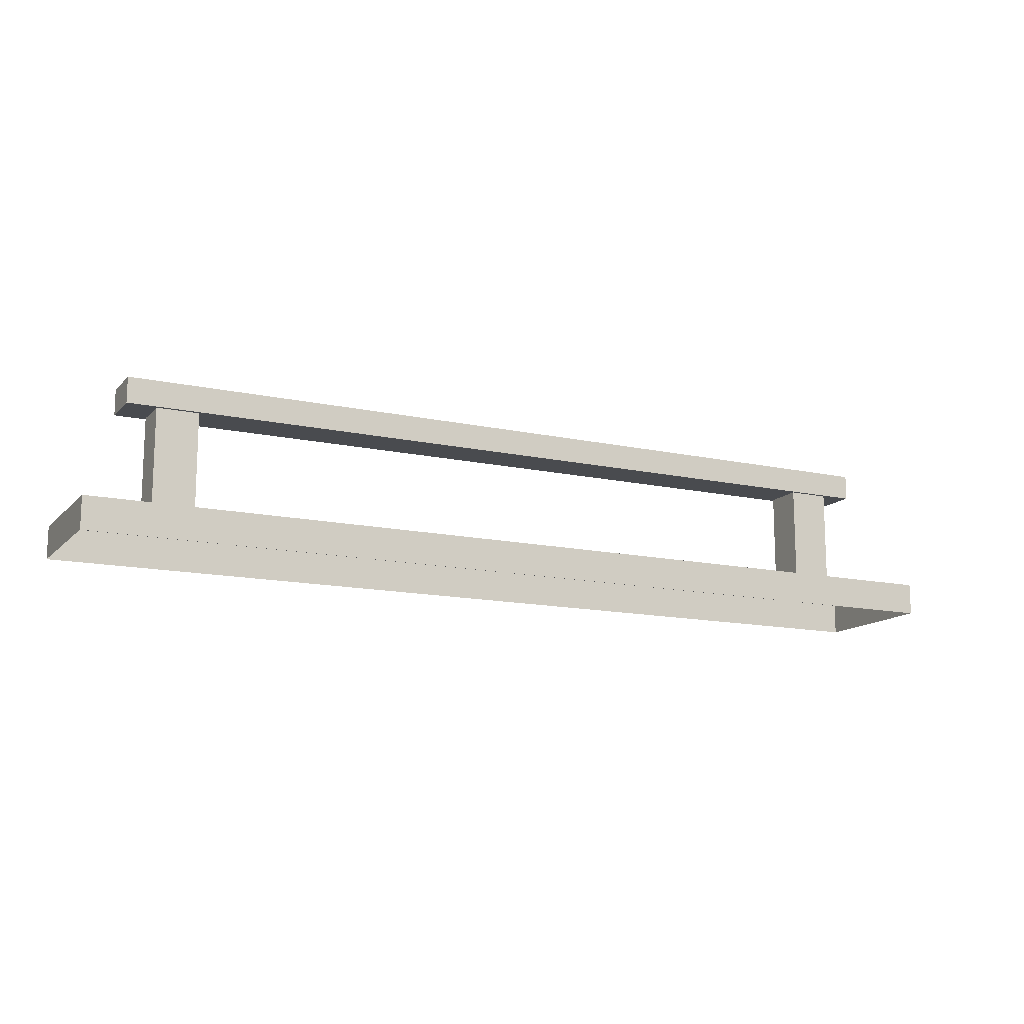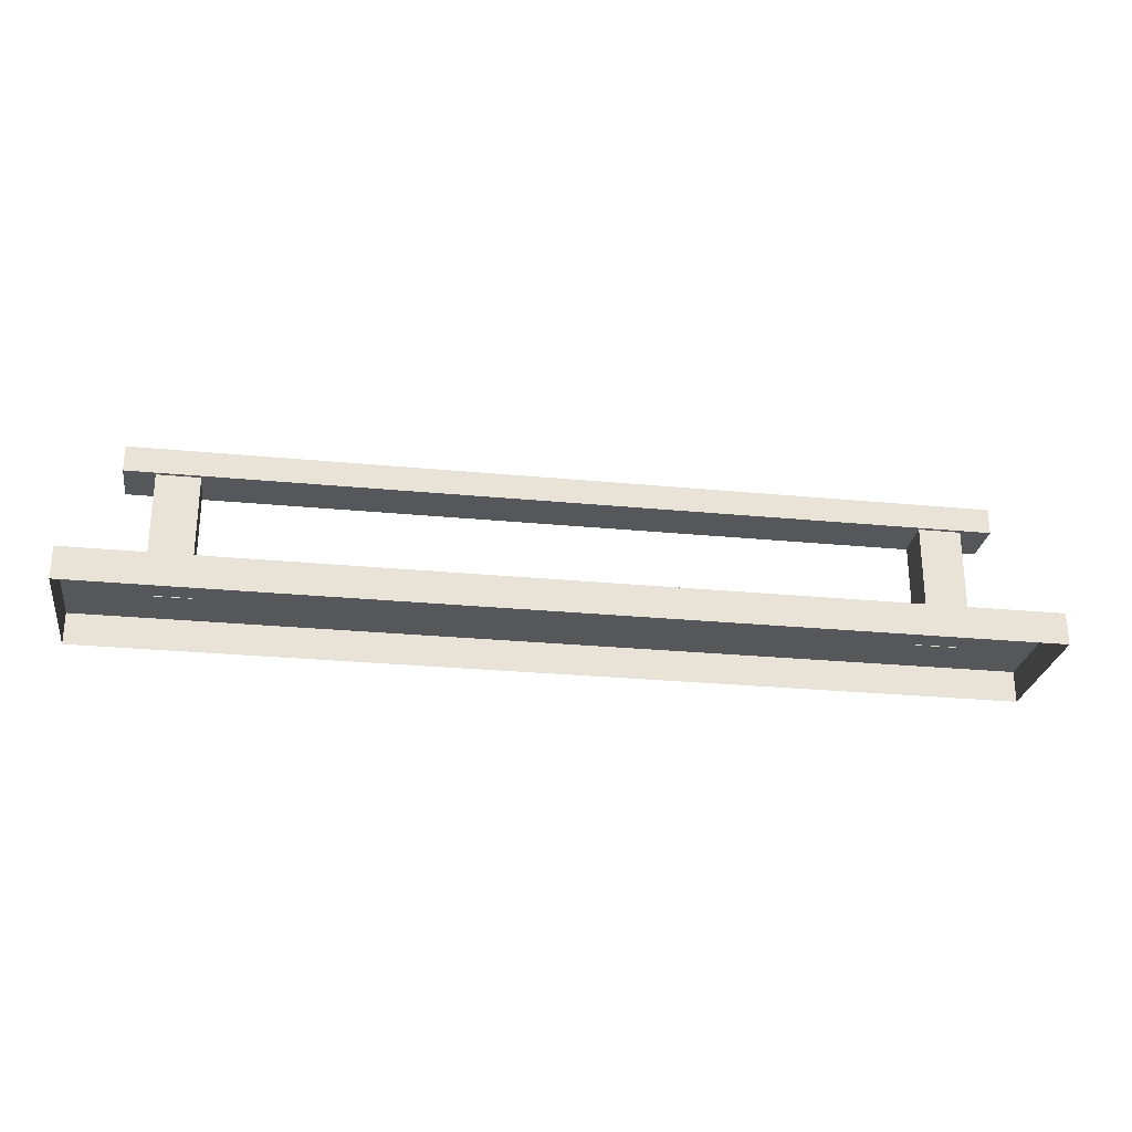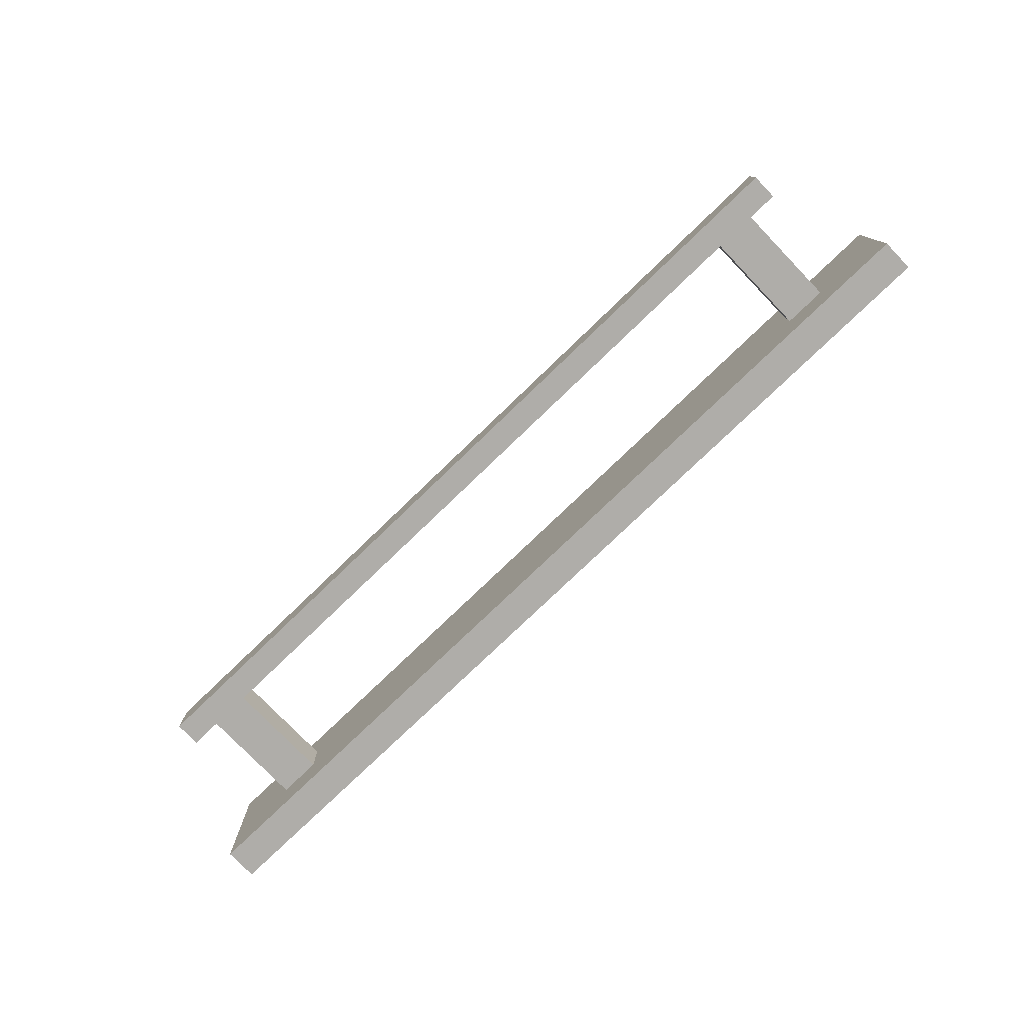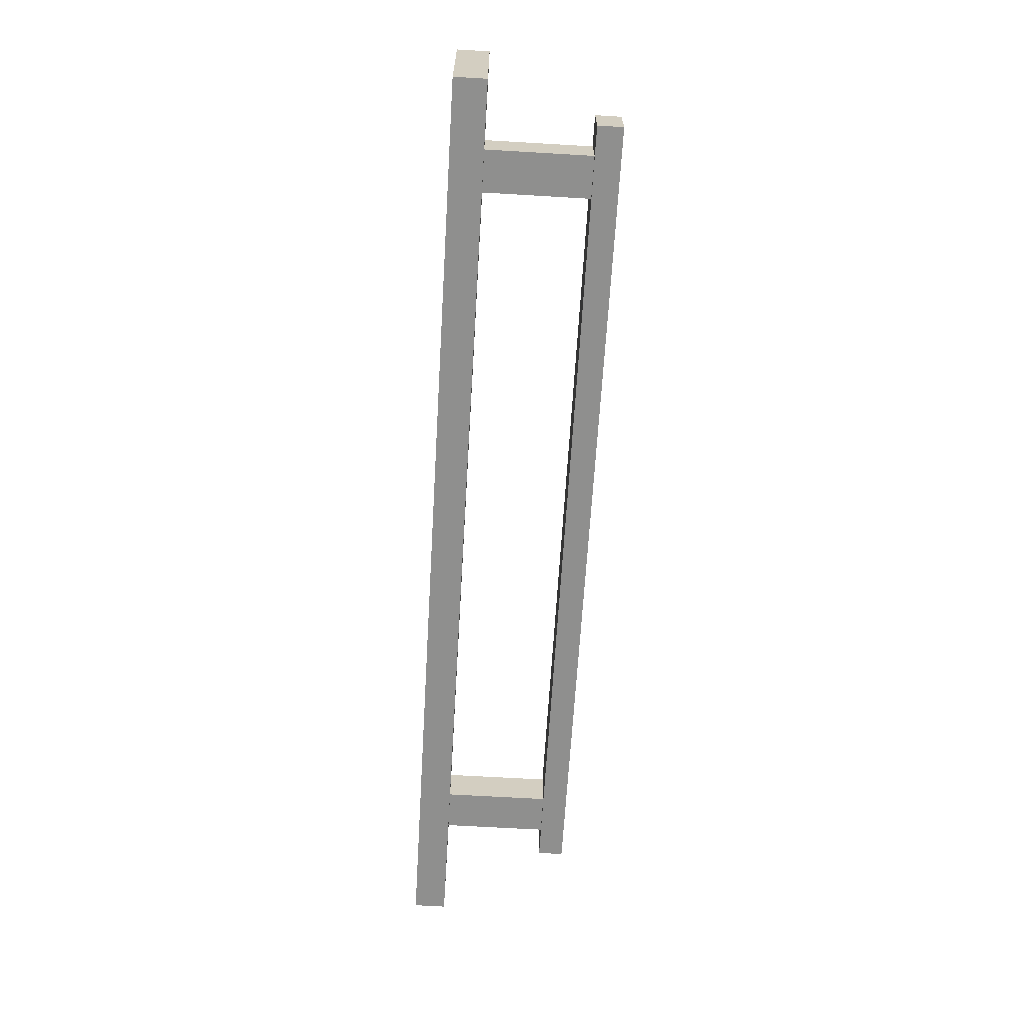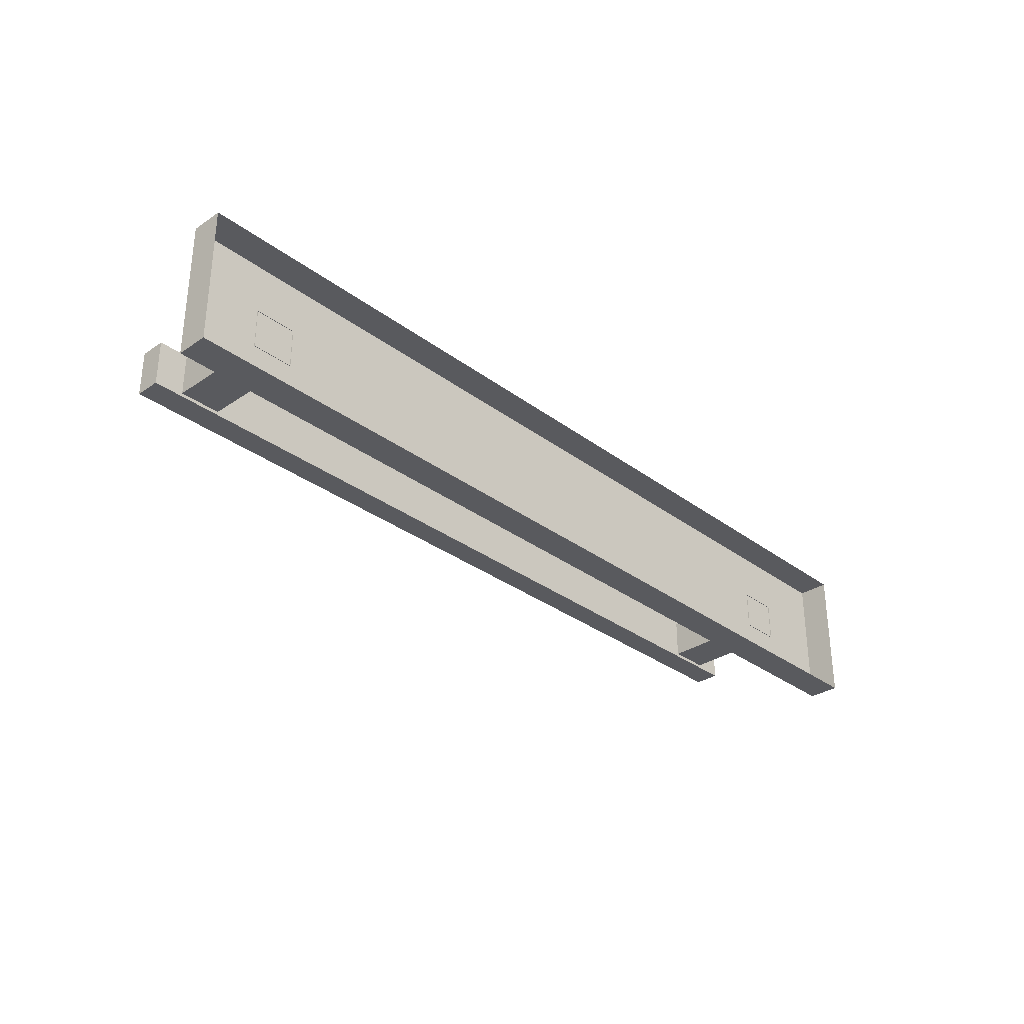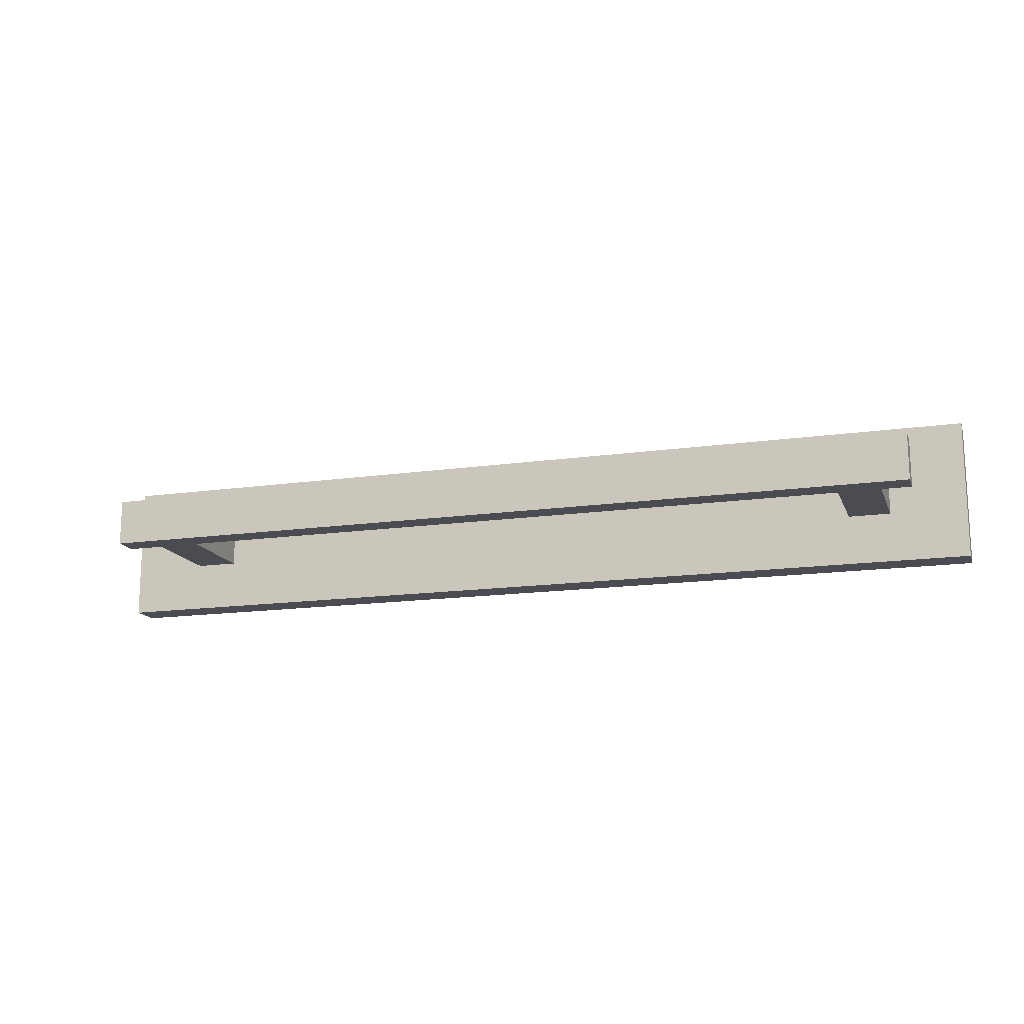
<metadata>
{"format":"obj","ext":"obj","renderer":"f3d","projection":"perspective","resolution":1024,"background":"white","views":[{"elev":-13.7,"azim":153.6,"up":"+Z"},{"elev":-26.7,"azim":171.4,"up":"+Z"},{"elev":-77.4,"azim":43.9,"up":"+Y"},{"elev":-65.2,"azim":-93.4,"up":"+Y"},{"elev":-31.8,"azim":133.6,"up":"+Y"},{"elev":-15.4,"azim":17.0,"up":"+Y"}]}
</metadata>
<code>
v  -7.587 -1.138 1.154
v  7.587 -1.138 1.154
v  7.587 1.138 1.154
v  -7.587 1.138 1.154
v  7.587 1.138 0.6295
v  -7.587 1.138 0.6295
v  -7.587 -1.138 0.6295
v  7.587 -1.138 0.6295
v  -6.828 -0.3794 3.3
v  6.828 -0.3794 3.3
v  6.828 0.3794 3.3
v  -6.828 0.3794 3.3
v  6.828 0.3794 2.88
v  -6.828 0.3794 2.88
v  6.828 -0.3794 2.88
v  -6.828 -0.3794 2.88
v  5.659 0.3239 1.145
v  5.659 0.3239 2.88
v  6.341 0.3239 2.88
v  6.341 0.3239 1.145
v  5.659 -0.3239 2.88
v  5.659 -0.3239 1.145
v  6.341 -0.3239 1.145
v  6.341 -0.3239 2.88
v  -6.341 0.3239 1.145
v  -6.341 0.3239 2.88
v  -5.659 0.3239 2.88
v  -5.659 0.3239 1.145
v  -6.341 -0.3239 2.88
v  -6.341 -0.3239 1.145
v  -5.659 -0.3239 1.145
v  -5.659 -0.3239 2.88
g polySurface1555
f 1 2 3 4
f 4 3 5 6
f 7 8 2 1
f 2 8 5 3
f 7 1 4 6
f 9 10 11 12
f 12 11 13 14
f 14 13 15 16
f 16 15 10 9
f 10 15 13 11
f 16 9 12 14
f 17 18 19 20
f 21 22 23 24
f 23 20 19 24
f 21 18 17 22
f 25 26 27 28
f 29 30 31 32
f 31 28 27 32
f 29 26 25 30

</code>
